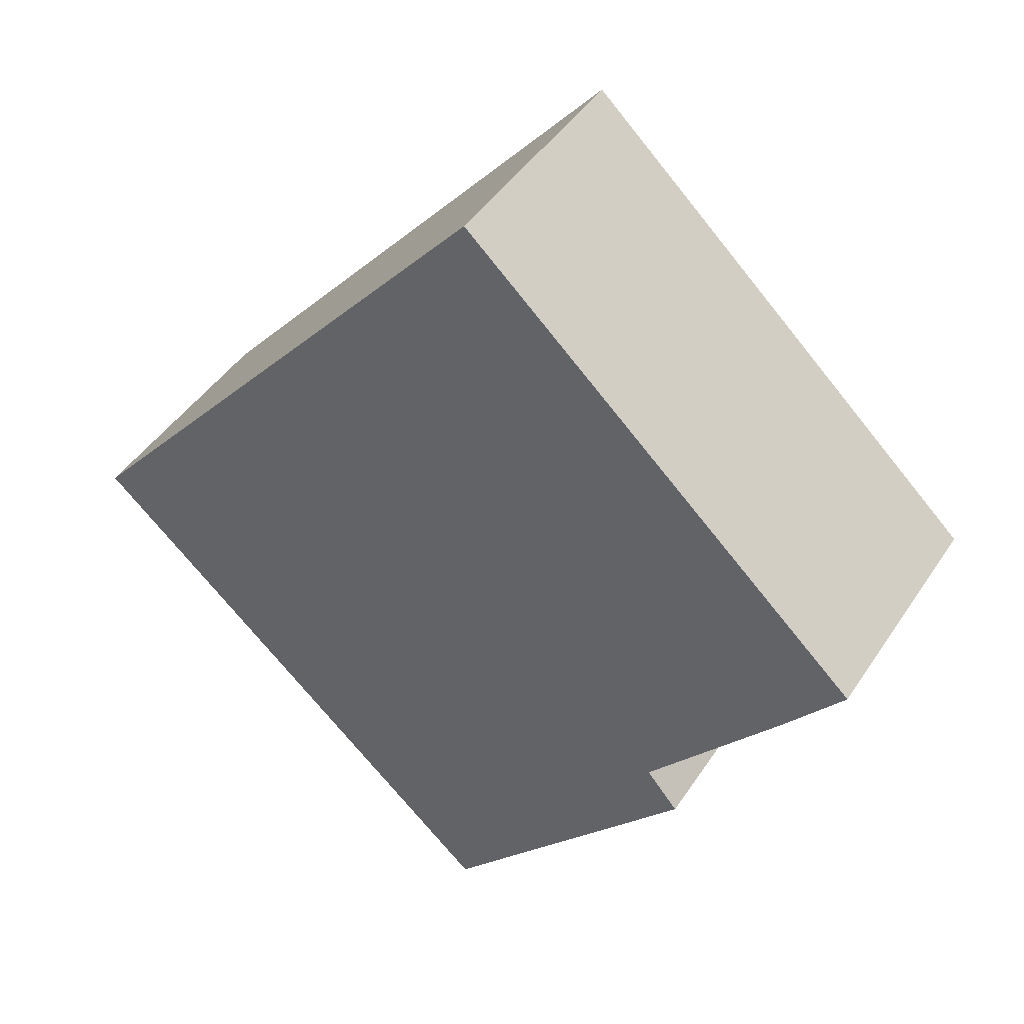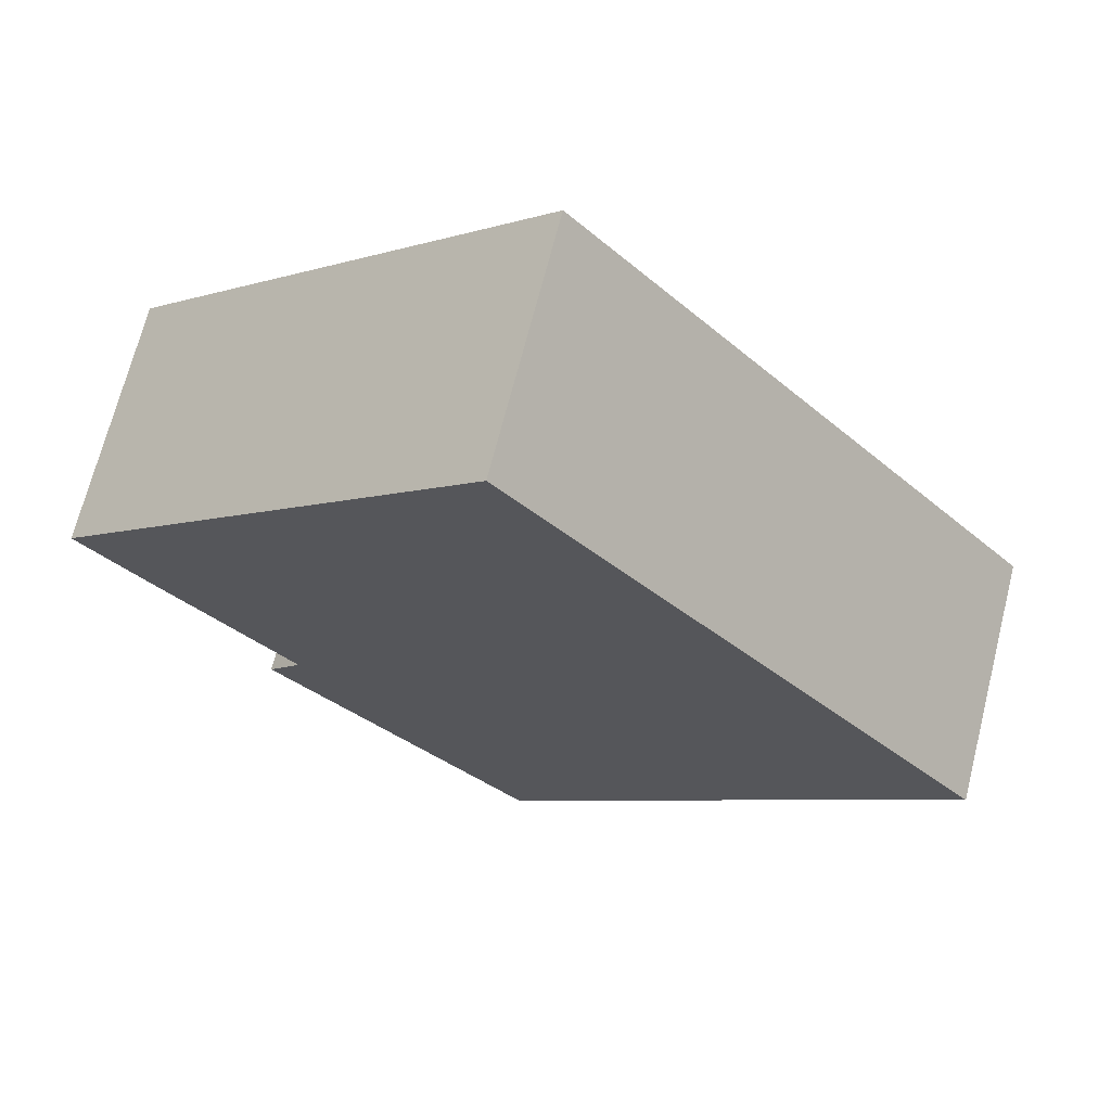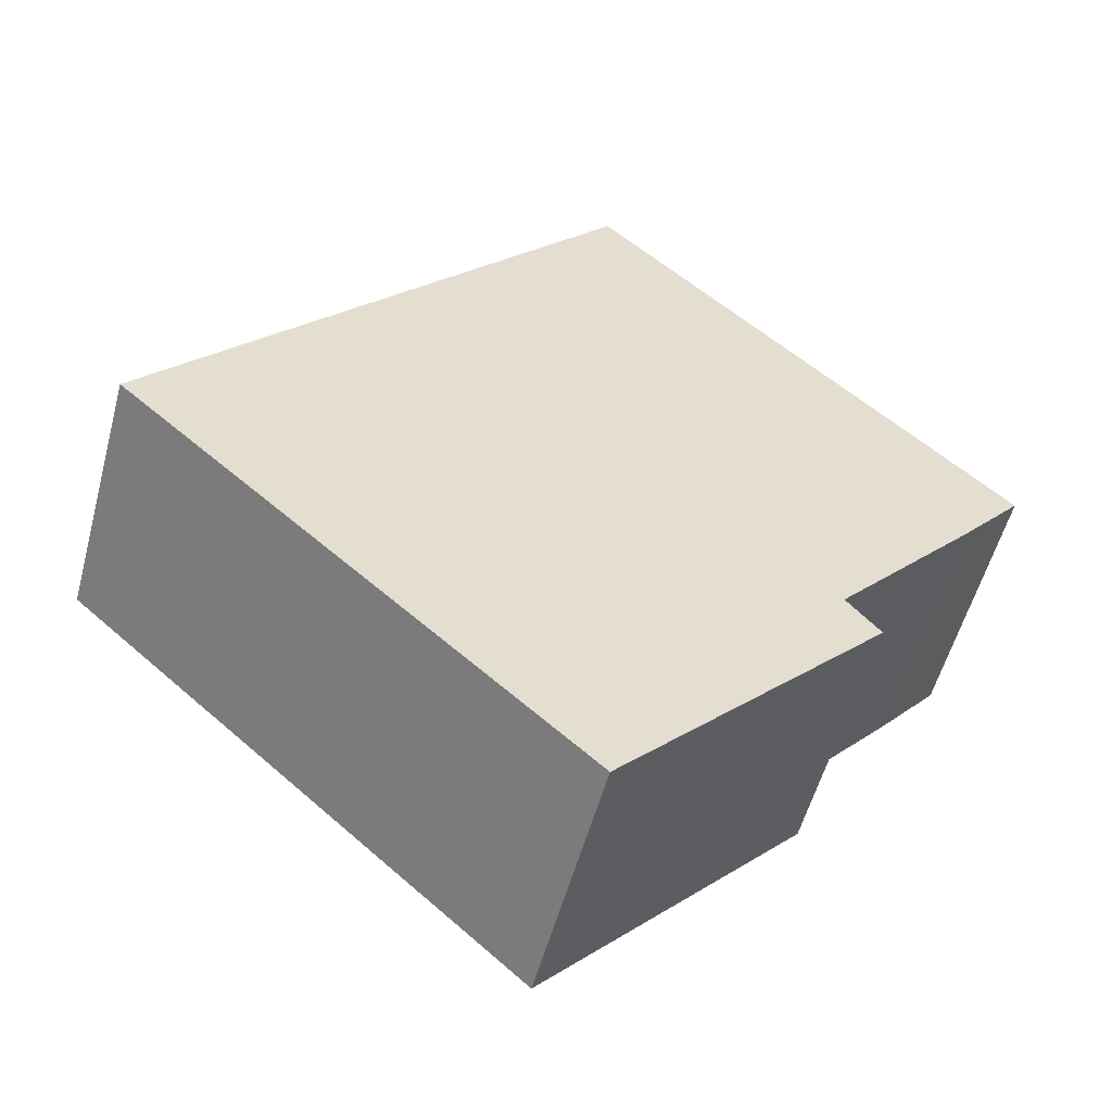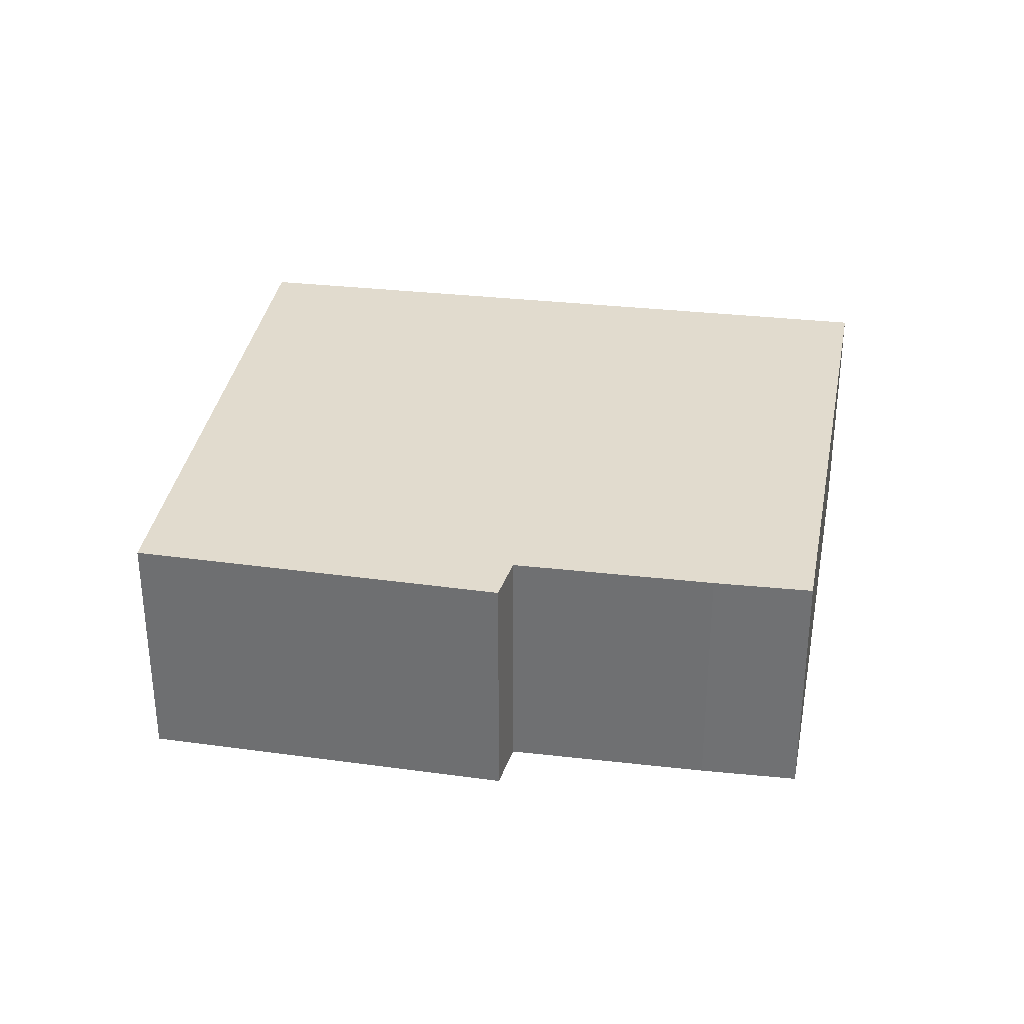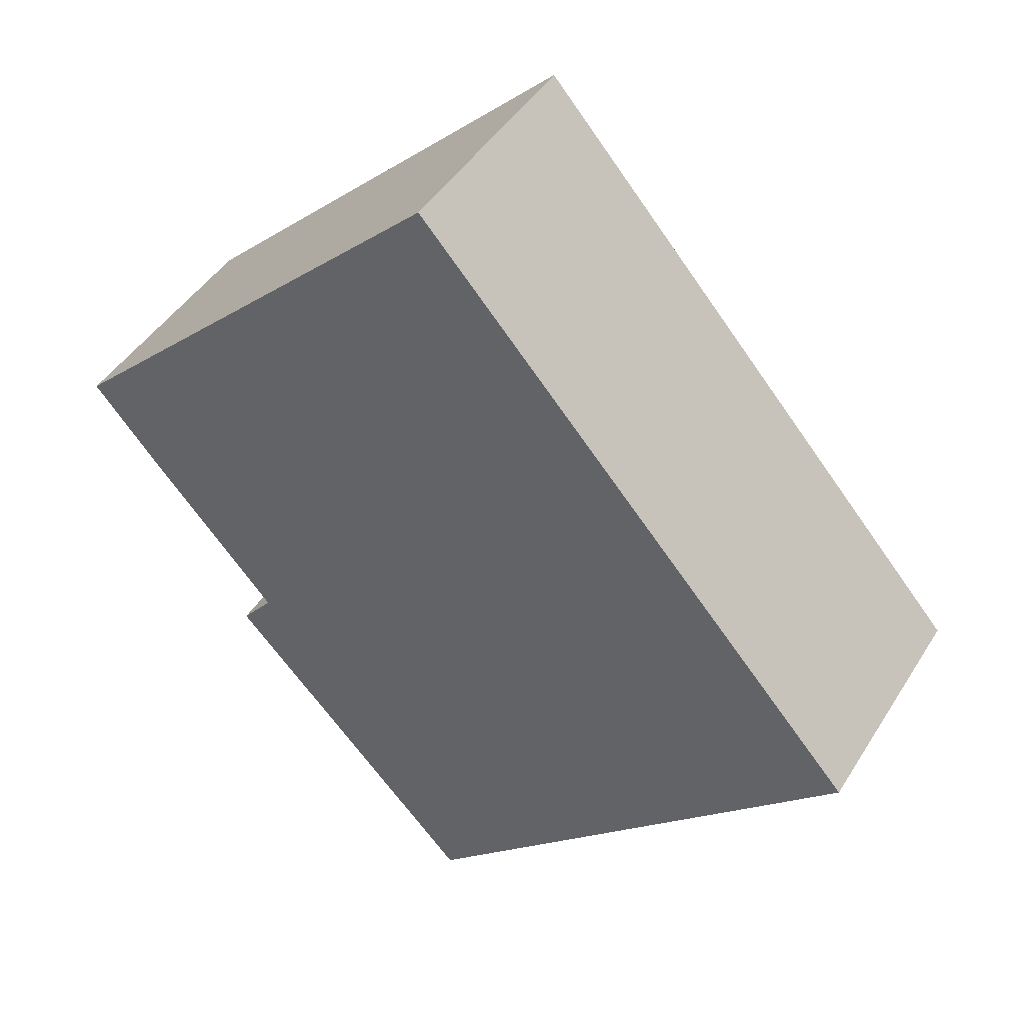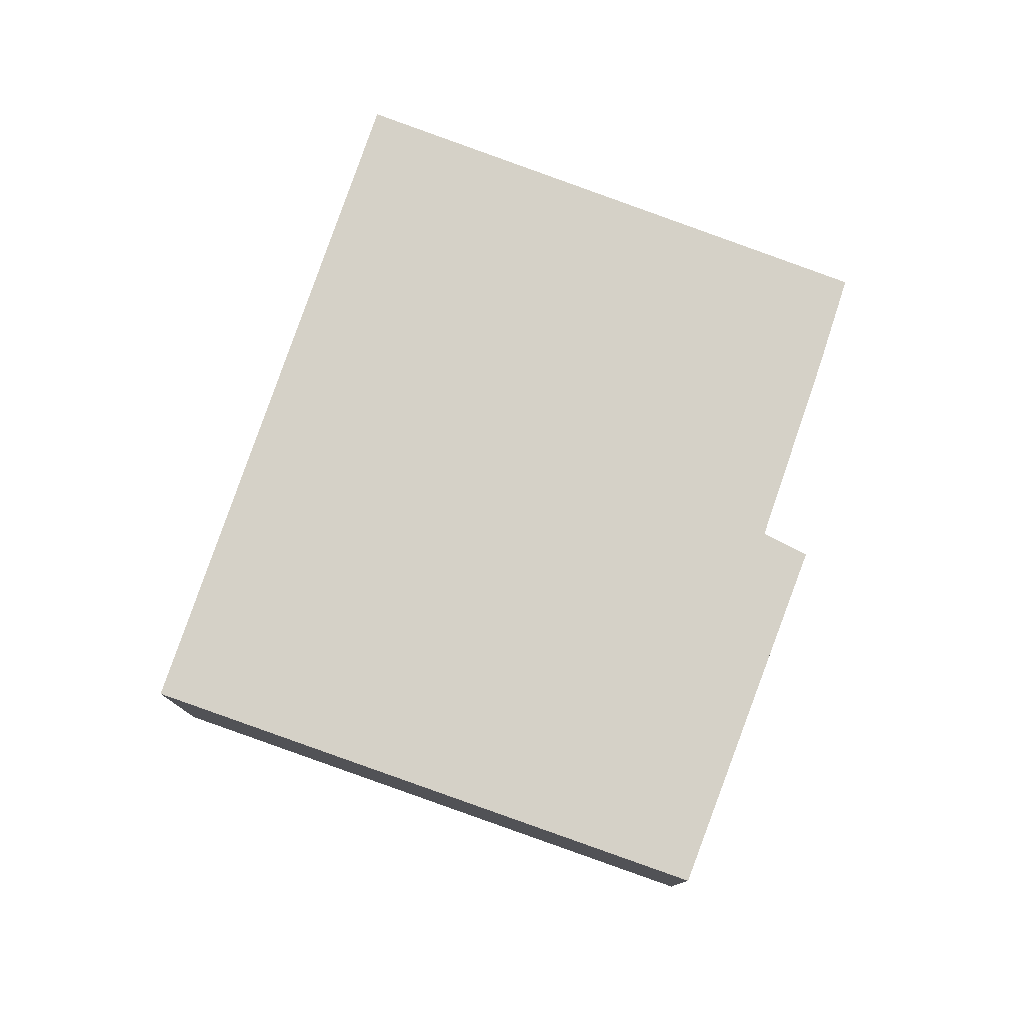
<metadata>
{"format":"obj","ext":"obj","renderer":"f3d","projection":"perspective","resolution":1024,"background":"white","views":[{"elev":44.0,"azim":-149.0,"up":"+Z"},{"elev":69.2,"azim":14.2,"up":"+Z"},{"elev":-54.9,"azim":165.0,"up":"+Z"},{"elev":33.8,"azim":-122.6,"up":"+Y"},{"elev":44.4,"azim":29.9,"up":"+Z"},{"elev":78.8,"azim":157.6,"up":"+Y"}]}
</metadata>
<code>
v  1.713 2.533 -2.744
v  8.975 2.533 -1.448
v  4.37 2.533 -5.562
v  2.048 2.533 -2.347
v  0.659 2.533 -0.776
v  0 2.533 1.551e-16
v  4.232 2.533 3.961
v  1.713 1.68e-16 -2.744
v  2.048 1.437e-16 -2.347
v  0 0 0
v  4.232 -2.425e-16 3.961
v  0.659 4.752e-17 -0.776
v  4.37 3.406e-16 -5.562
v  8.975 8.866e-17 -1.448
g defaultobject
f 1 2 3
f 2 1 4
f 2 4 5
f 2 5 6
f 2 6 7
f 8 4 1
f 4 8 9
f 10 7 6
f 7 10 11
f 9 5 4
f 5 9 12
f 12 6 5
f 6 12 10
f 13 1 3
f 1 13 8
f 11 2 7
f 2 11 14
f 14 3 2
f 3 14 13
f 10 14 11
f 14 10 12
f 14 12 9
f 14 9 8
f 14 8 13

</code>
